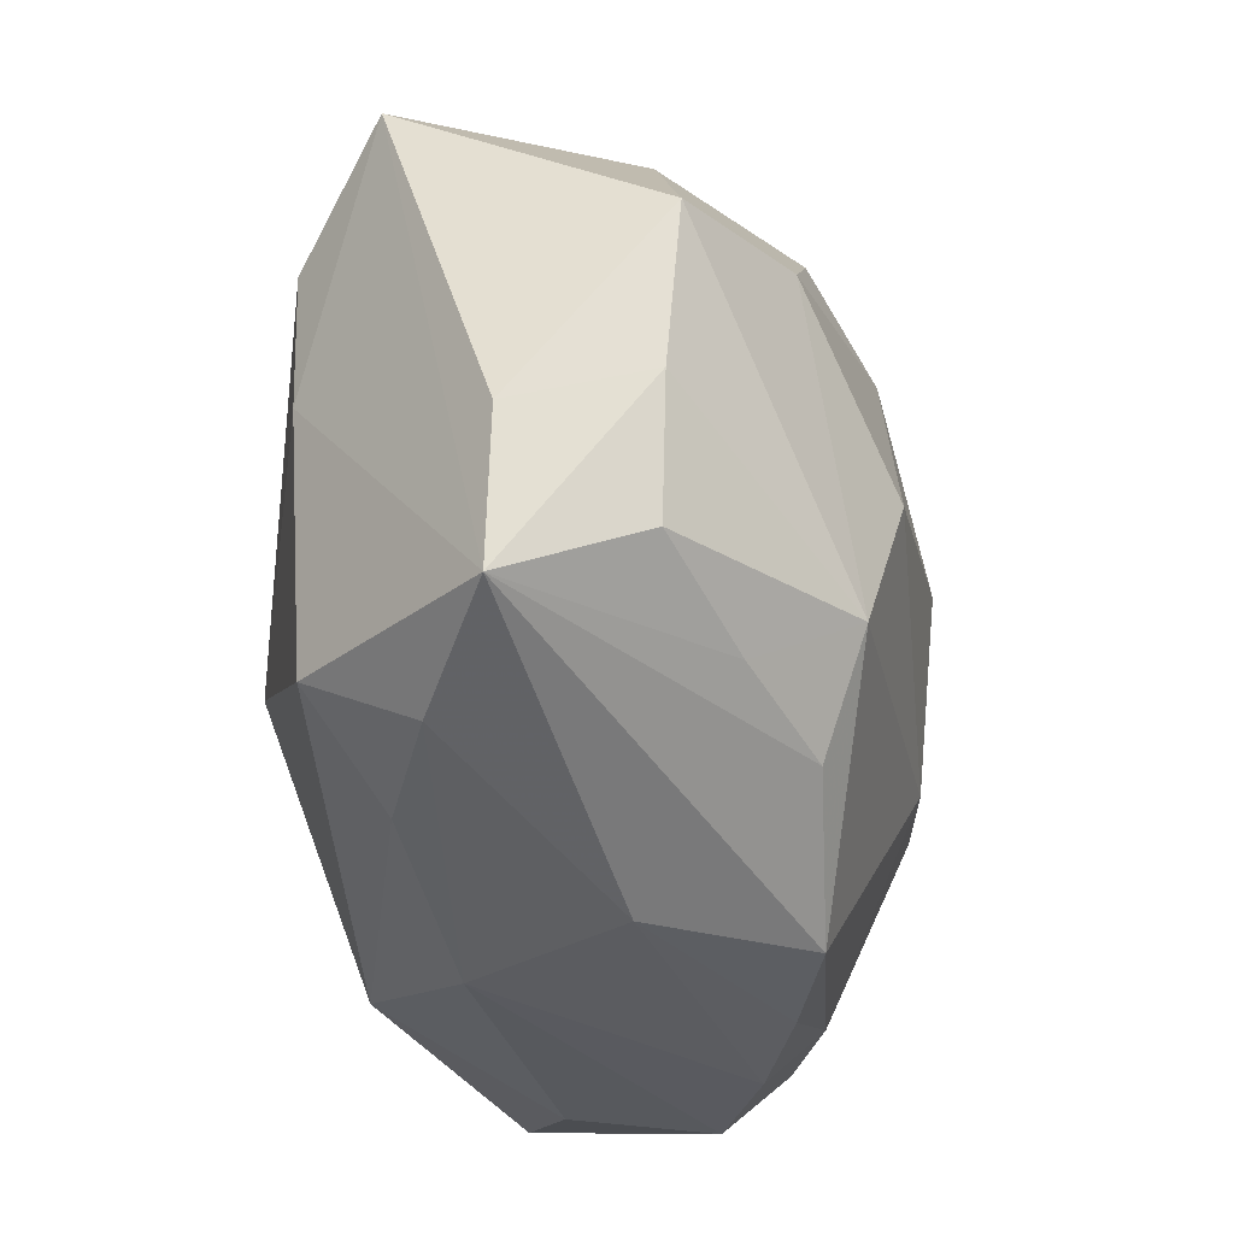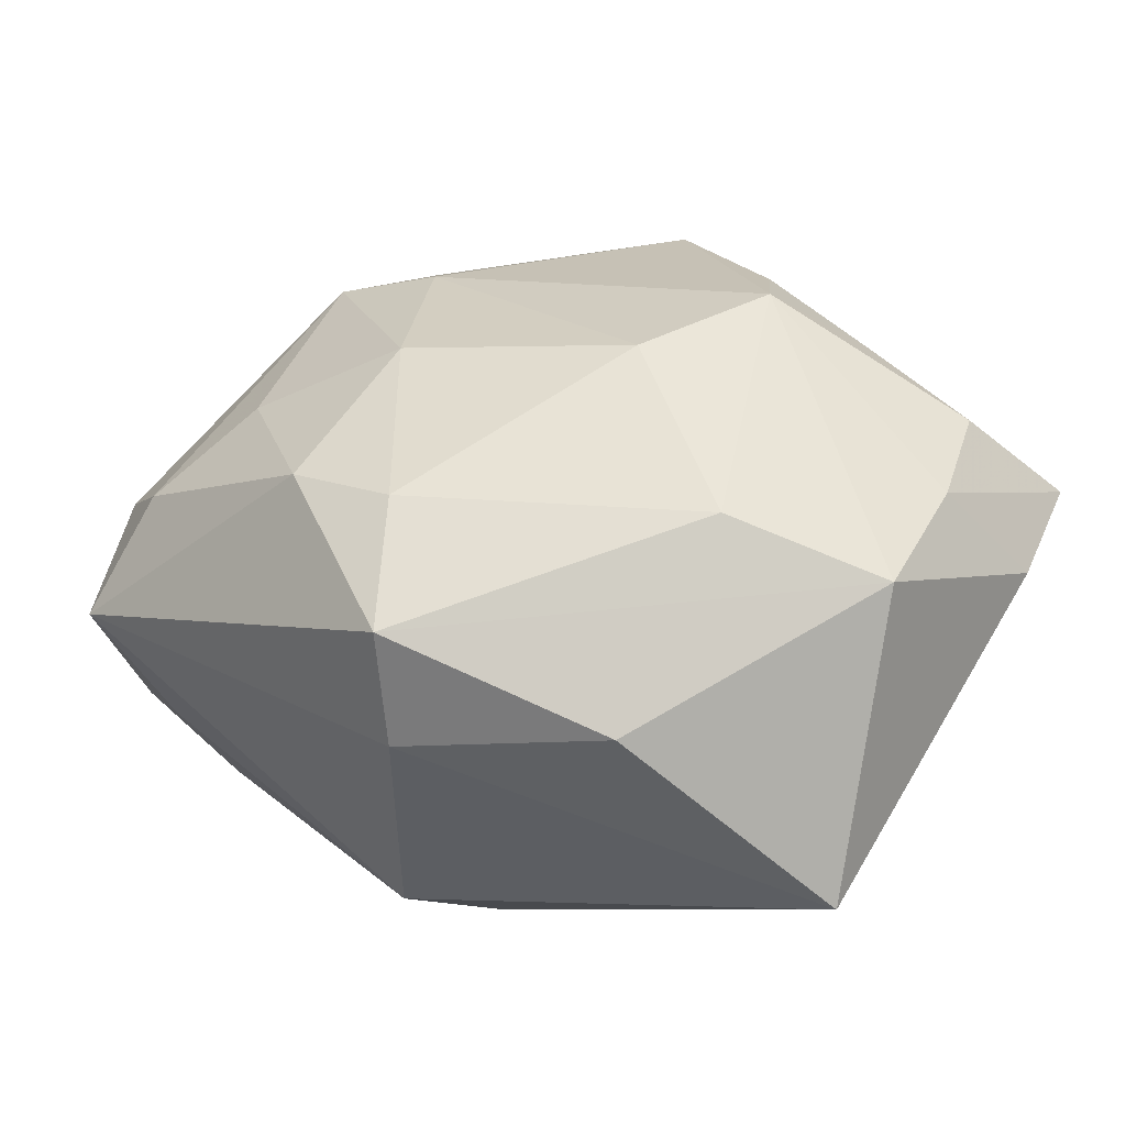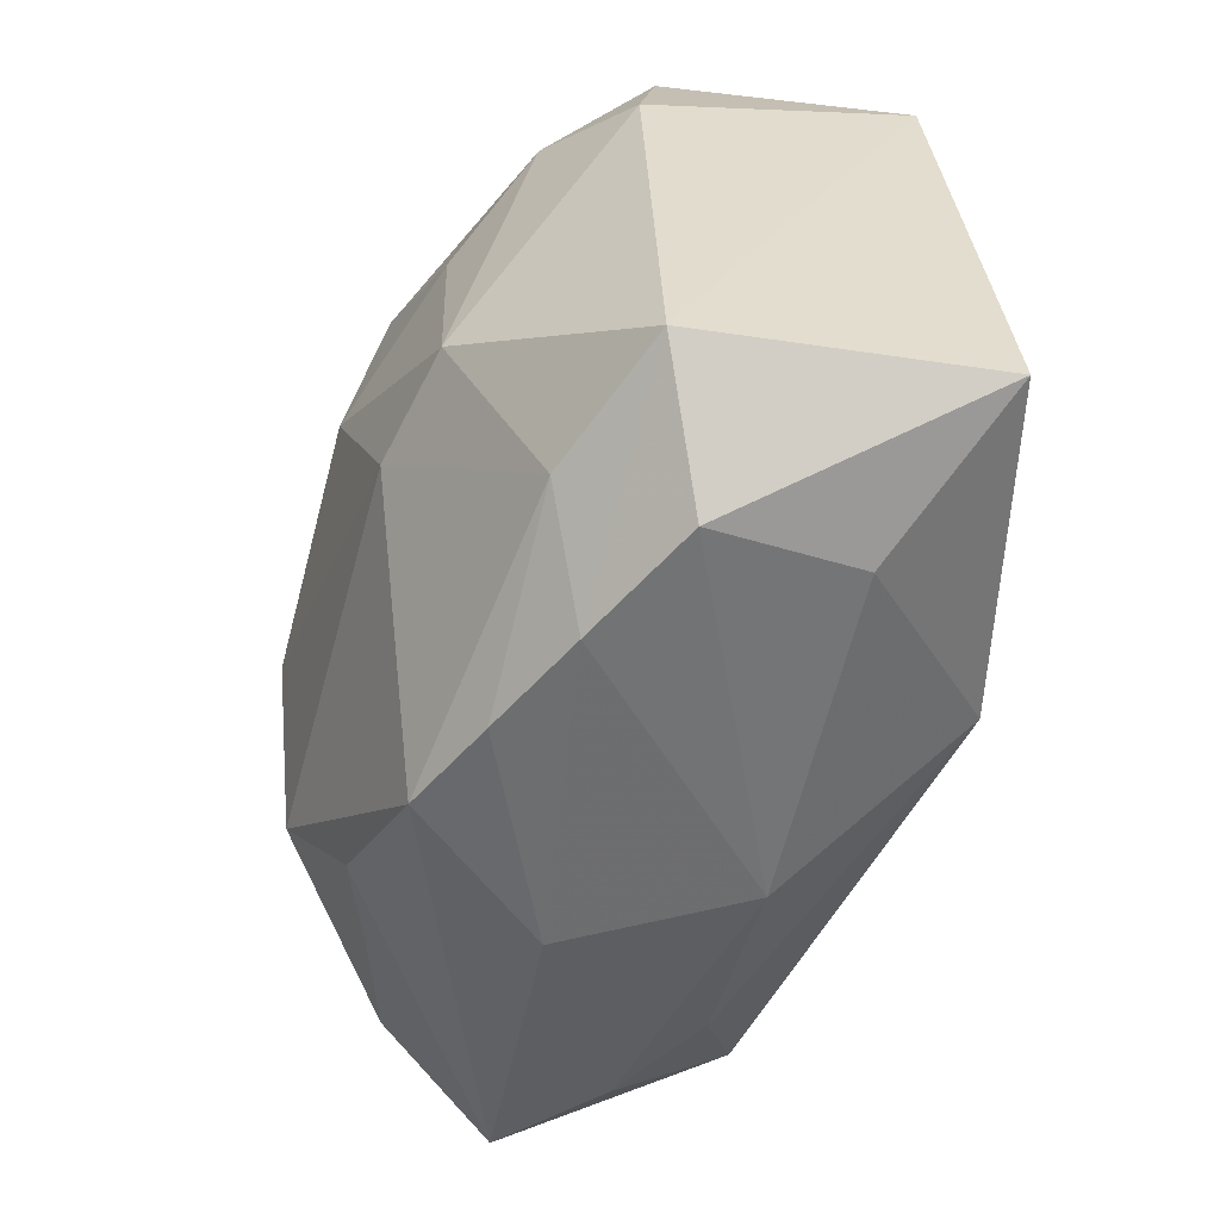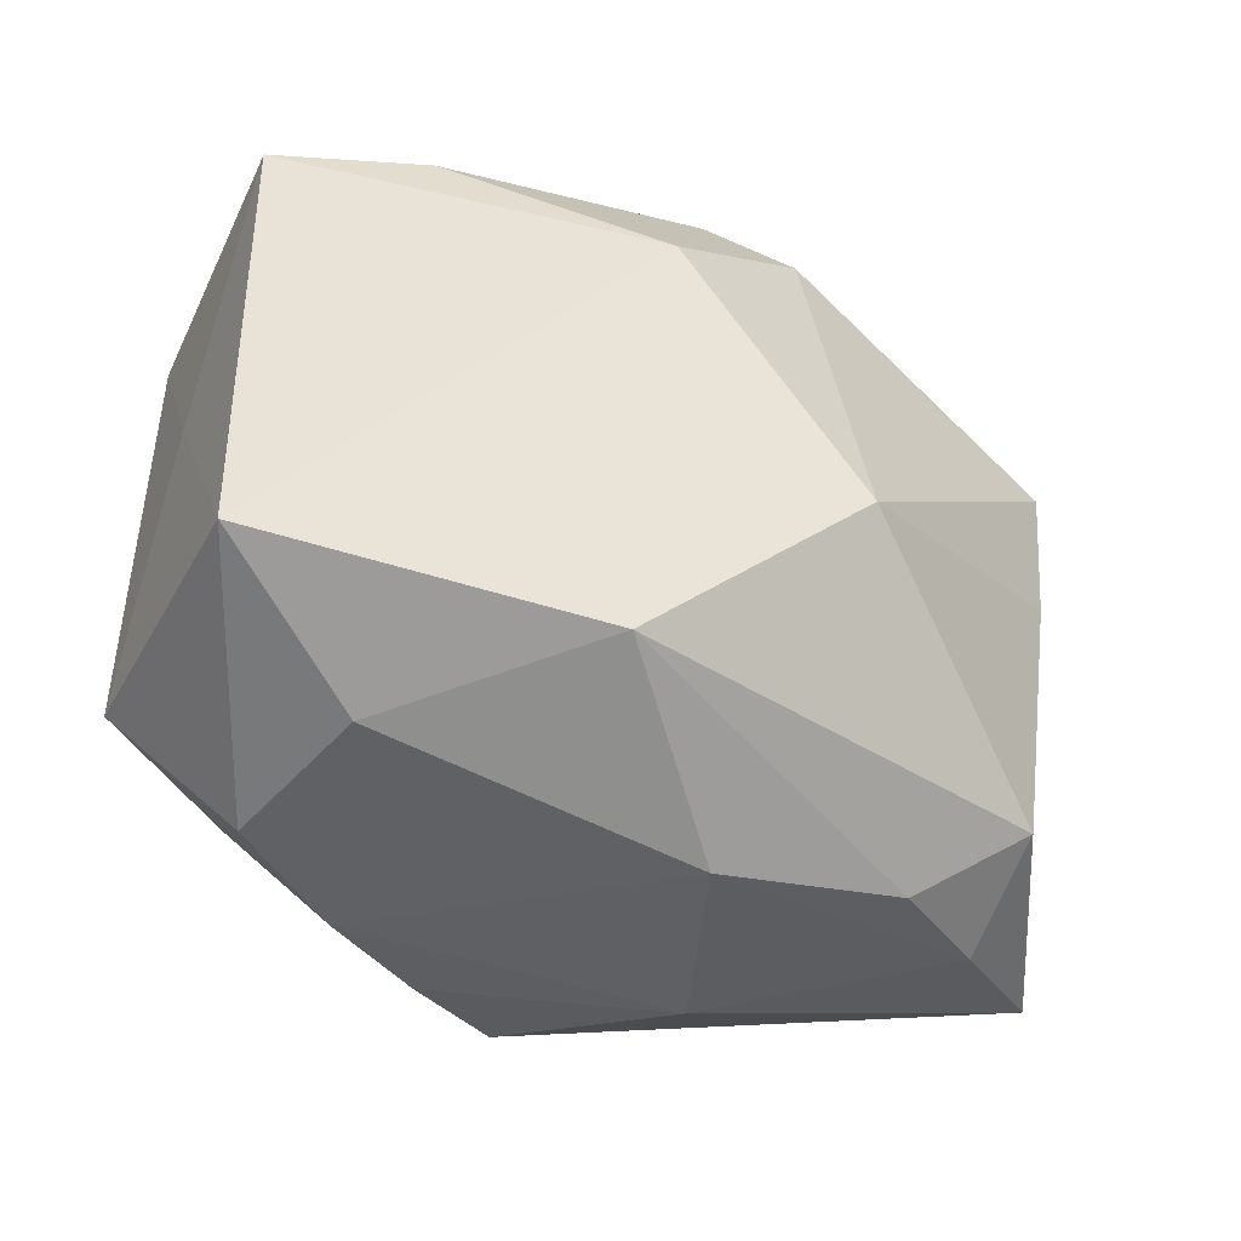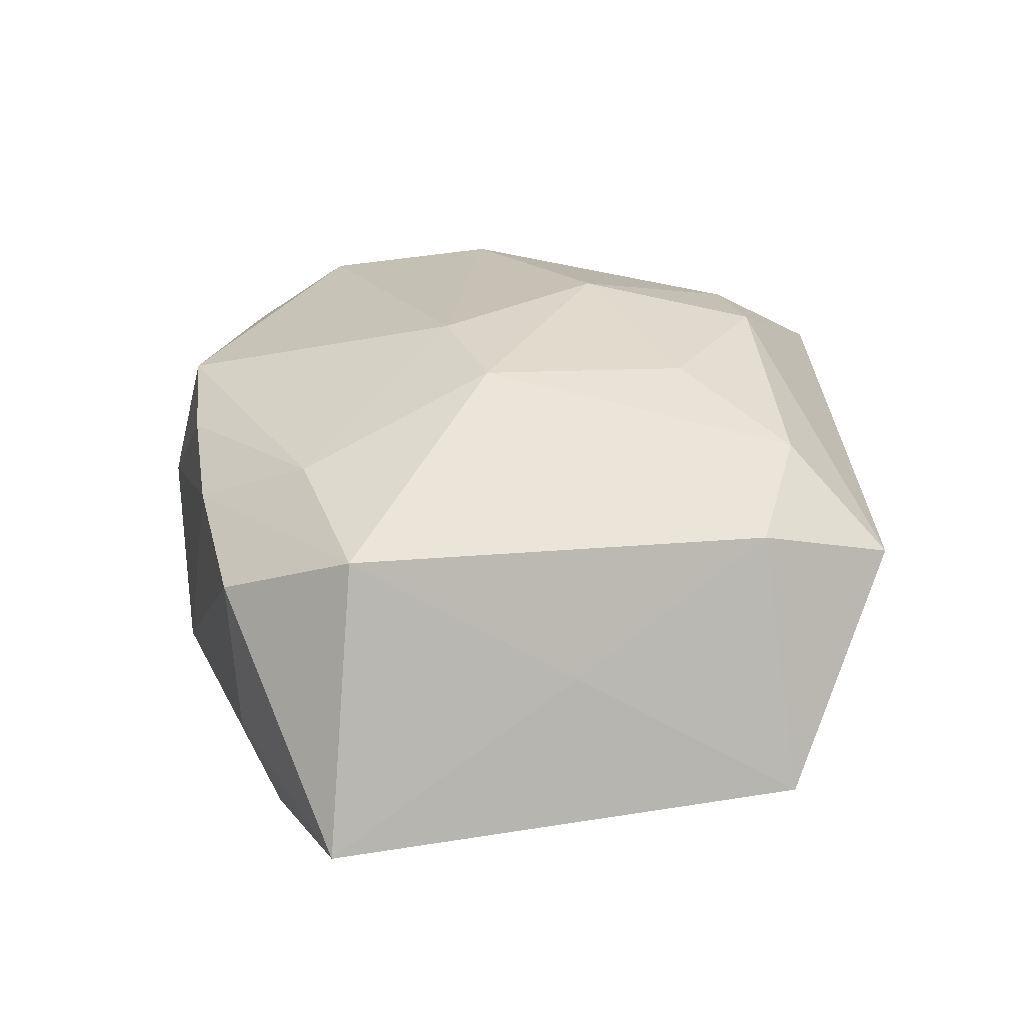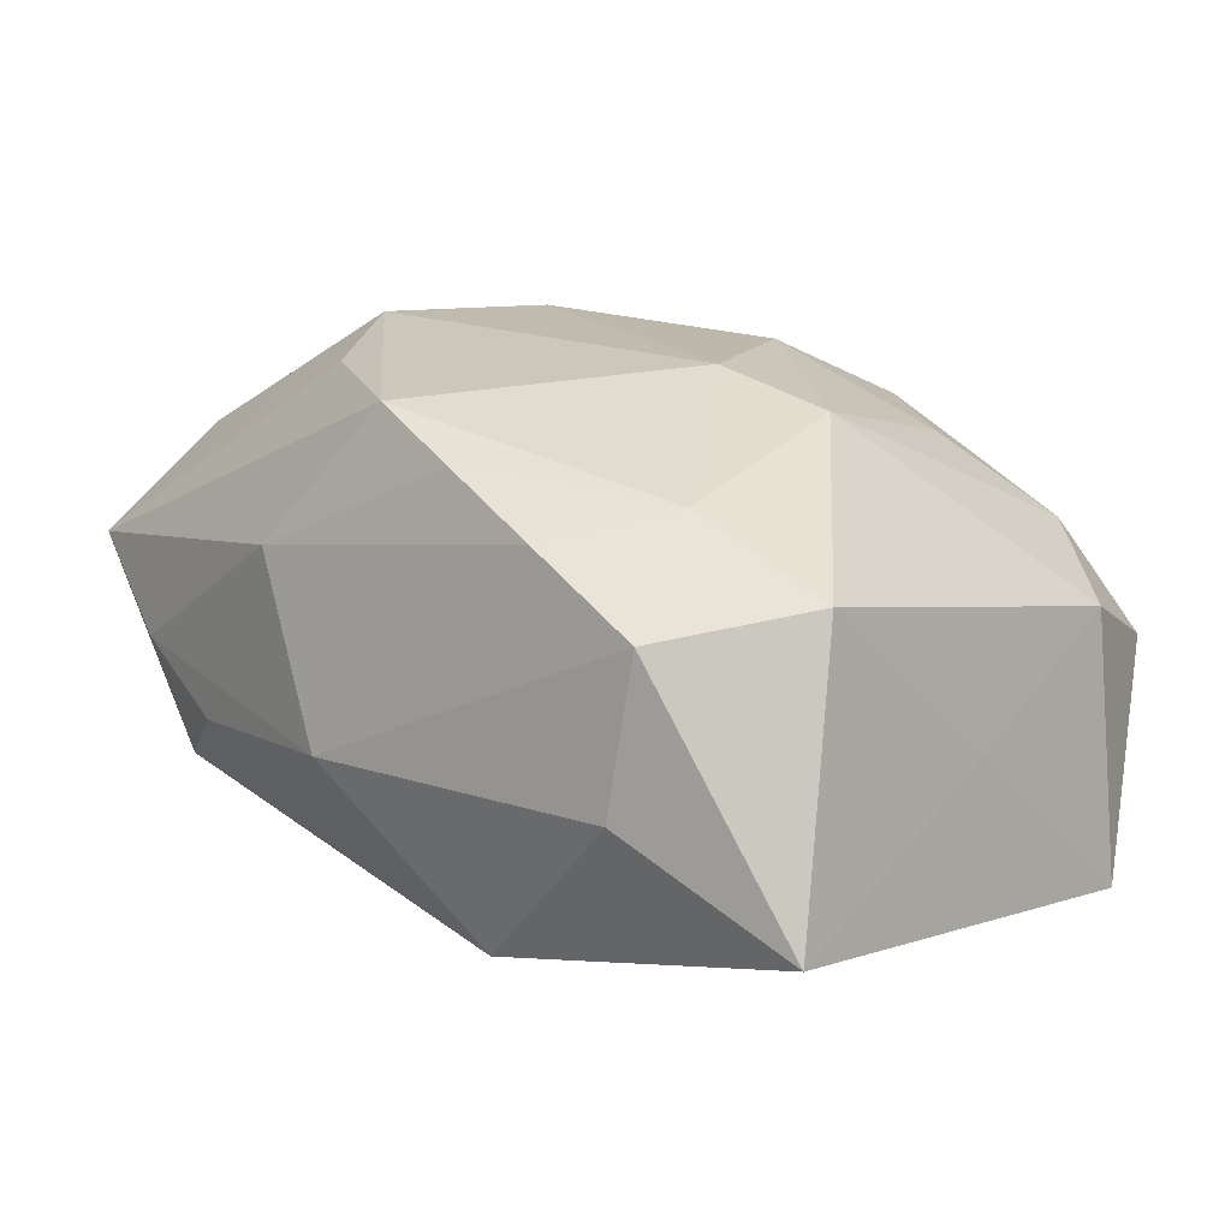
<metadata>
{"format":"obj","ext":"obj","renderer":"f3d","projection":"perspective","resolution":1024,"background":"white","views":[{"elev":-35.7,"azim":-65.6,"up":"+Y"},{"elev":43.4,"azim":-149.7,"up":"+Z"},{"elev":-54.2,"azim":86.6,"up":"+Y"},{"elev":-40.4,"azim":158.3,"up":"+Y"},{"elev":3.6,"azim":77.2,"up":"+Z"},{"elev":-2.6,"azim":41.7,"up":"+Z"}]}
</metadata>
<code>
v 0.03459 -0.02155 -0.02308
v -0.008164 0.02292 -0.01838
v -0.01066 -0.00522 -0.02377
v 0.01215 0.01972 0.01978
v -0.03308 -0.004839 0.01922
v 0.01355 -0.004271 -0.02377
v -0.02825 -0.02414 -0.0001759
v -0.003686 -0.02905 -0.009535
v 0.03613 -0.0203 0.0001296
v 0.007501 -0.02228 -0.02352
v 0.004025 0.01491 -0.02377
v -0.01927 -0.01908 0.01871
v 0.00274 0.02008 0.02211
v 0.02476 0.02348 -0.01109
v 0.02682 -0.029 -0.002423
v -0.002244 0.03016 0.01843
v 0.01716 -0.008894 0.01873
v -0.03266 0.01435 -0.00978
v 0.02151 0.02023 -0.02008
v -0.02092 0.02641 0.01332
v -0.004343 0.03207 0.008799
v -0.03933 -0.009192 0.009968
v -0.03754 -0.02117 0.008755
v 0.02289 0.01014 0.01511
v 0.0183 -0.02992 0.004523
v 0.02585 -0.02242 0.00695
v -0.03807 0.02209 -0.0004362
v -0.02123 0.01123 0.02432
v -0.029 -0.01894 -0.009411
v -0.0318 0.002686 -0.009777
v -0.01269 -0.01365 0.02516
v -0.03049 -0.01559 0.01774
v -0.007496 -0.0005628 0.0267
v -0.01992 -0.02516 -0.006826
v -0.00191 0.02817 -0.01522
v -0.03437 0.008344 0.02109
v 0.003074 -0.0289 0.01535
v 0.03391 0.01681 -0.01936
v -0.008259 -0.02992 0.00573
v 0.02869 0.01809 0.008687
v 0.03506 0.01374 0.001478
v 0.01139 0.005096 0.0227
v 0.01053 -0.02967 0.01021
v -0.00897 -0.02167 0.02005
v 0.03106 0.02563 -0.0001055
v 0.03517 -0.001982 -0.009534
v 0.02605 -0.007285 0.01472
v 0.02273 -0.02723 -0.01404
f 3 10 29
f 48 10 1
f 3 29 30
f 34 29 10
f 3 2 11
f 27 2 18
f 18 30 27
f 18 2 3
f 3 30 18
f 10 48 8
f 8 34 10
f 27 36 20
f 7 8 39
f 34 8 7
f 29 34 7
f 42 13 33
f 33 17 42
f 6 10 3
f 3 11 6
f 1 10 6
f 6 11 1
f 15 48 1
f 1 9 15
f 15 8 48
f 39 43 37
f 37 43 26
f 26 17 37
f 26 9 47
f 47 17 26
f 9 41 47
f 42 17 47
f 28 33 13
f 40 47 41
f 1 11 38
f 32 5 23
f 29 7 23
f 23 7 39
f 39 37 23
f 27 30 23
f 23 30 29
f 39 8 25
f 8 15 25
f 25 43 39
f 26 43 25
f 25 9 26
f 25 15 9
f 31 5 32
f 17 33 31
f 31 37 17
f 36 5 31
f 31 28 36
f 33 28 31
f 4 13 42
f 46 41 9
f 46 38 41
f 46 9 1
f 1 38 46
f 19 38 11
f 22 5 36
f 22 23 5
f 22 36 27
f 27 23 22
f 37 31 44
f 44 23 37
f 42 47 24
f 24 4 42
f 47 40 24
f 40 4 24
f 13 4 16
f 16 28 13
f 16 20 36
f 36 28 16
f 32 23 12
f 23 44 12
f 12 31 32
f 12 44 31
f 45 4 40
f 45 16 4
f 45 40 41
f 41 38 45
f 38 19 14
f 14 45 38
f 16 45 21
f 20 16 21
f 27 20 21
f 45 14 35
f 35 21 45
f 35 14 19
f 35 11 2
f 35 19 11
f 35 2 27
f 27 21 35

</code>
